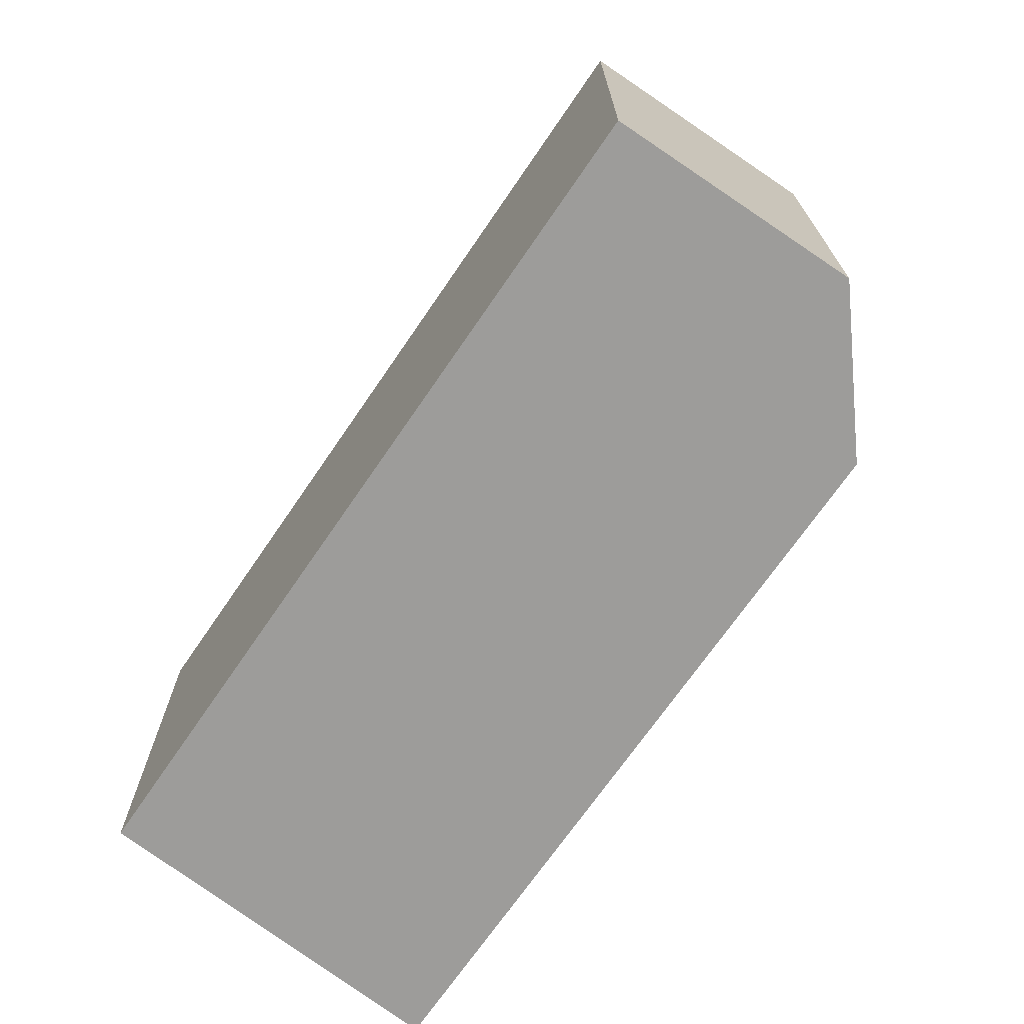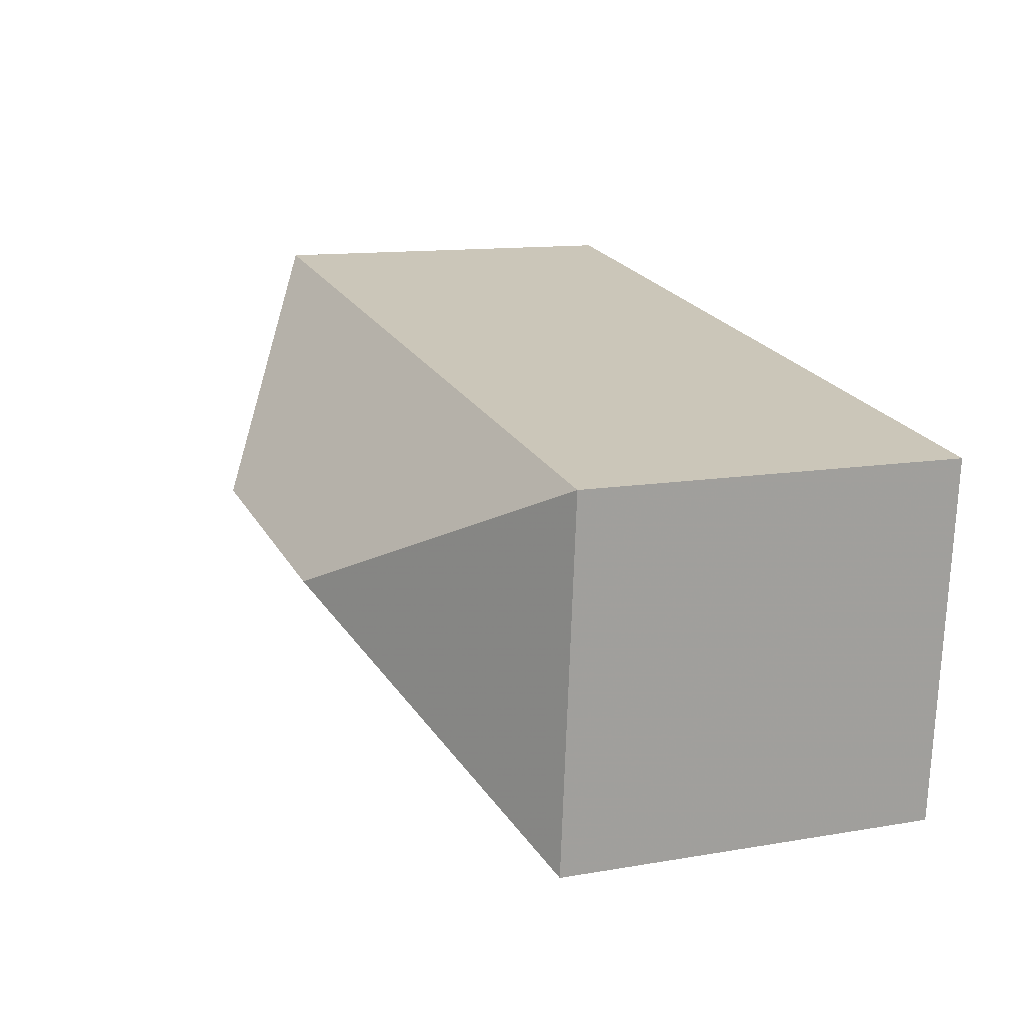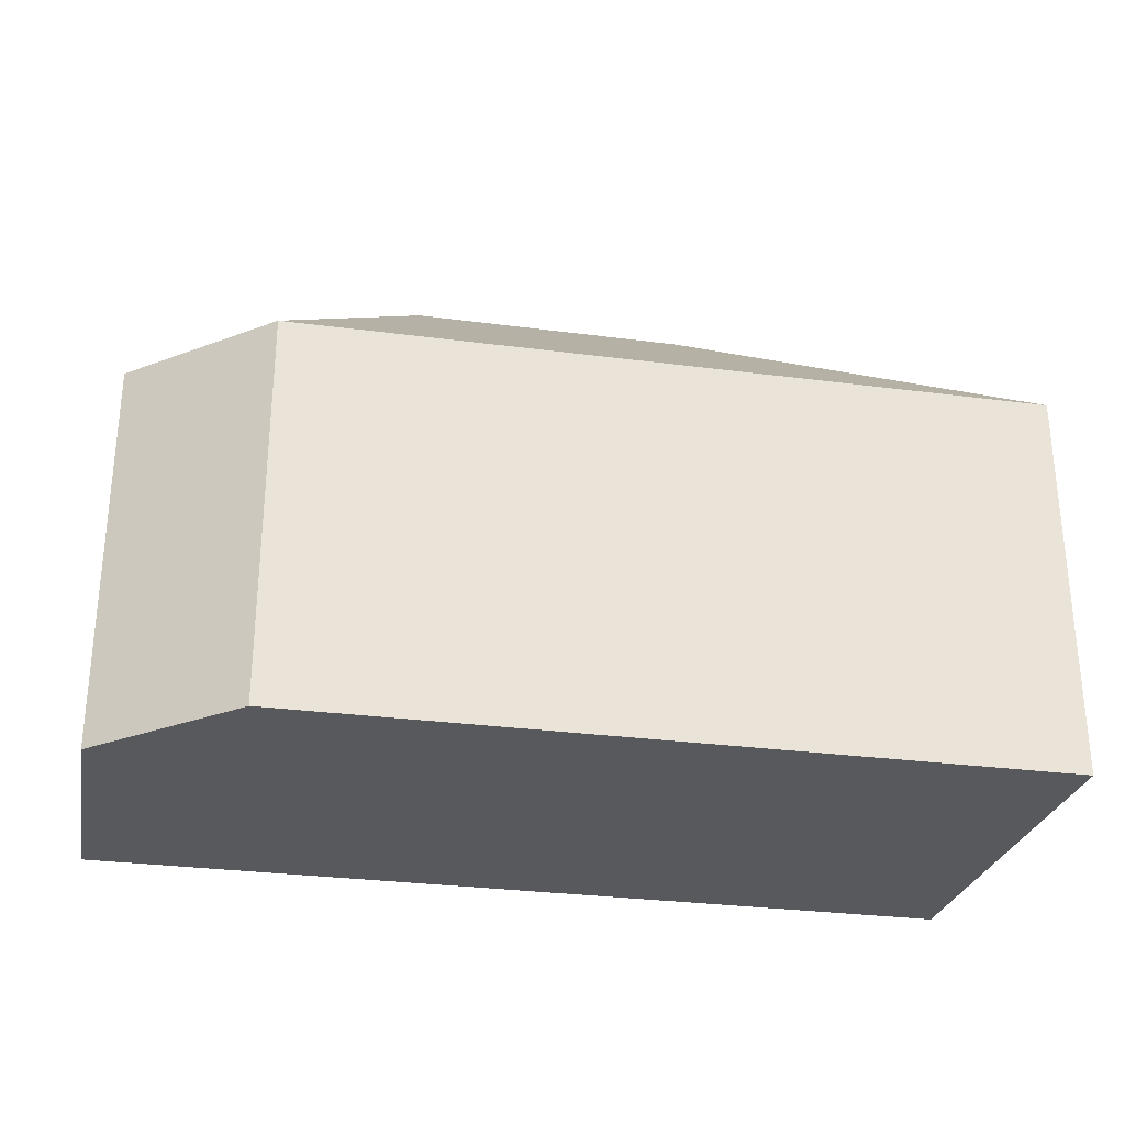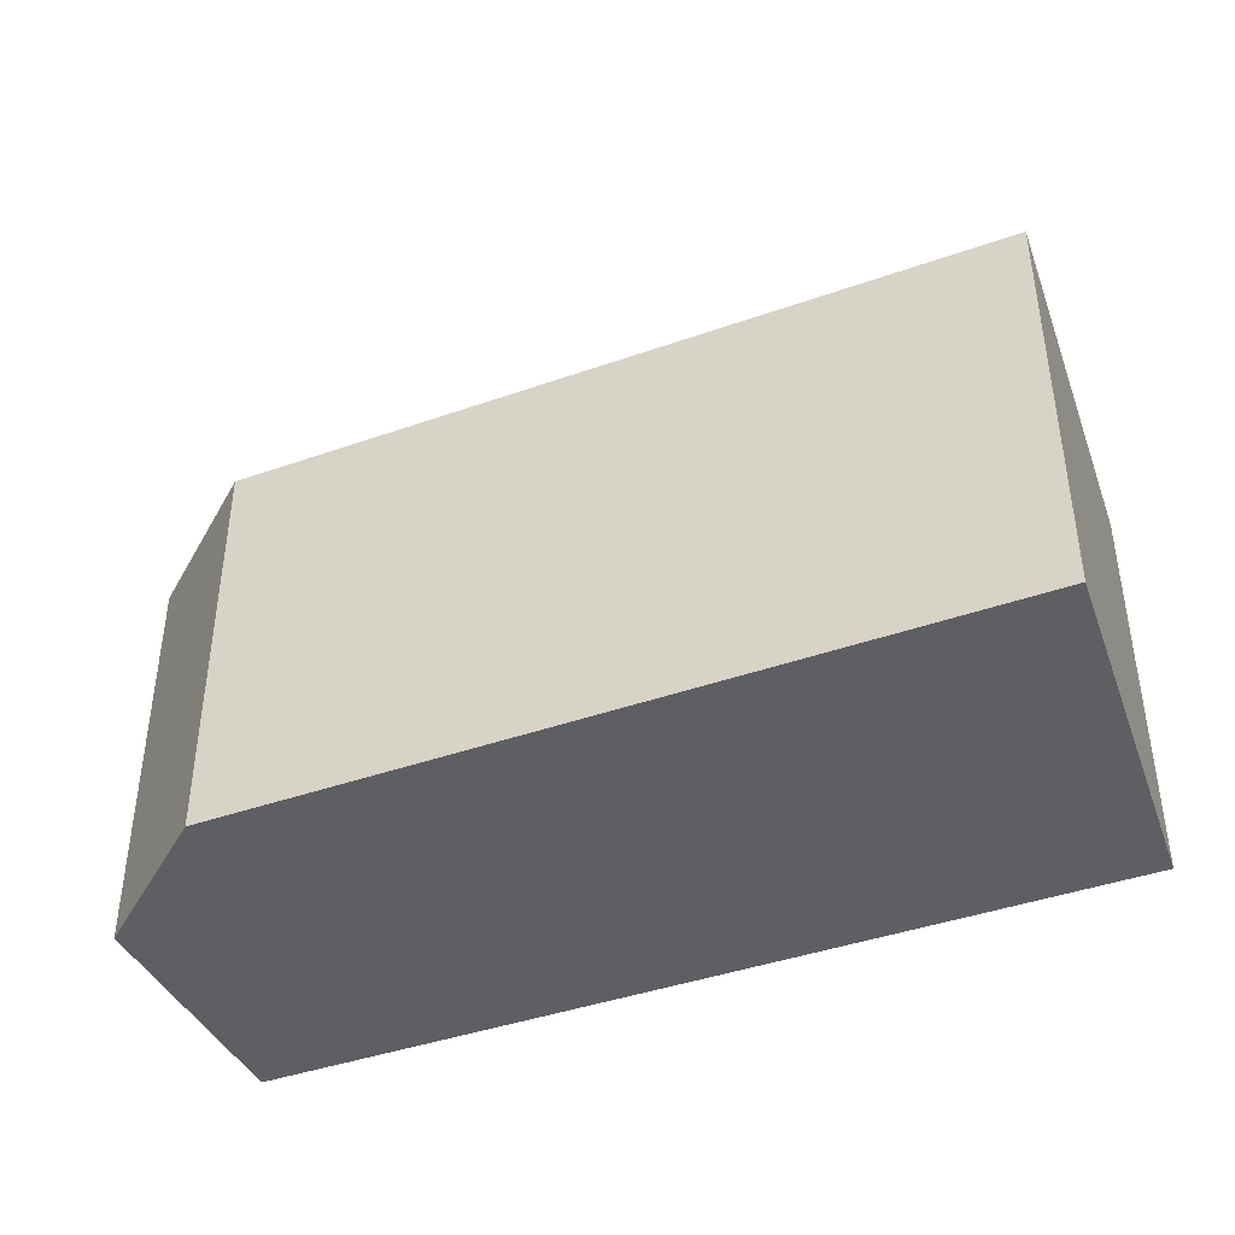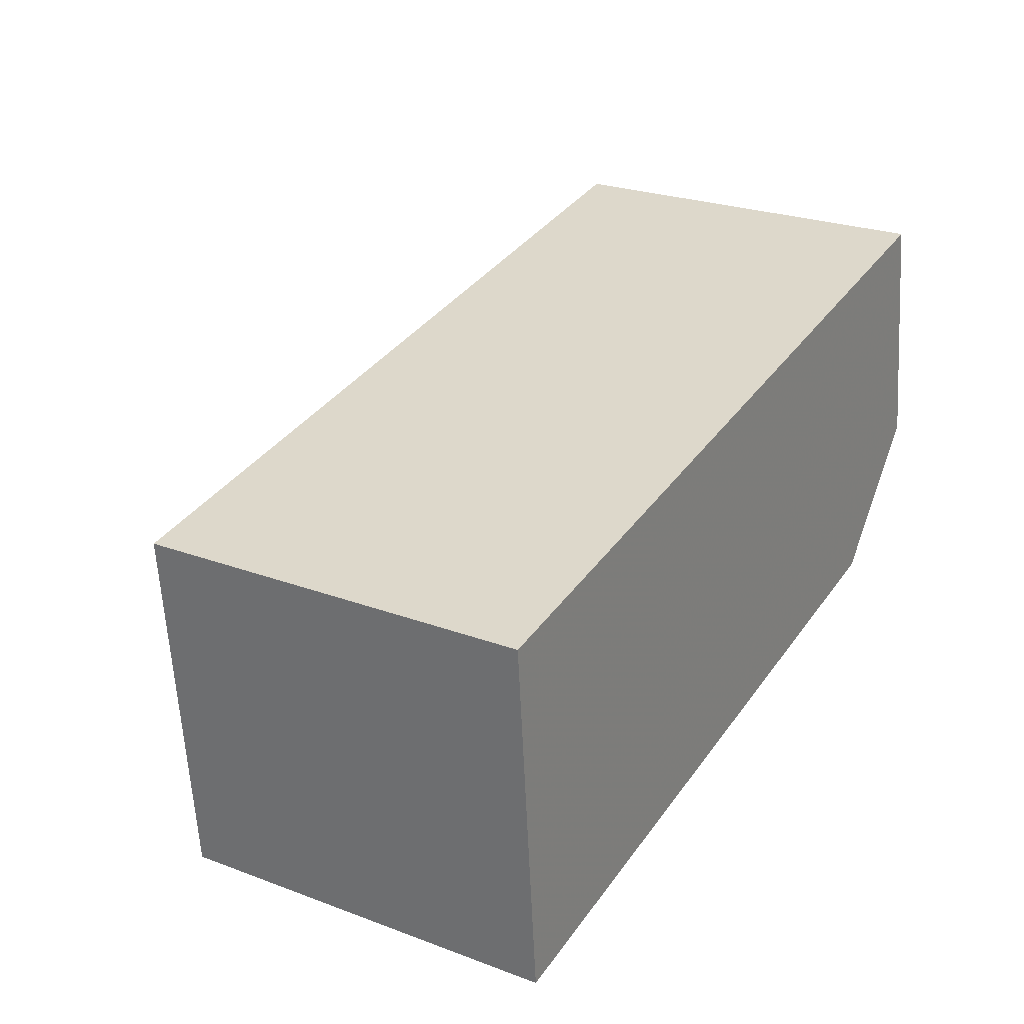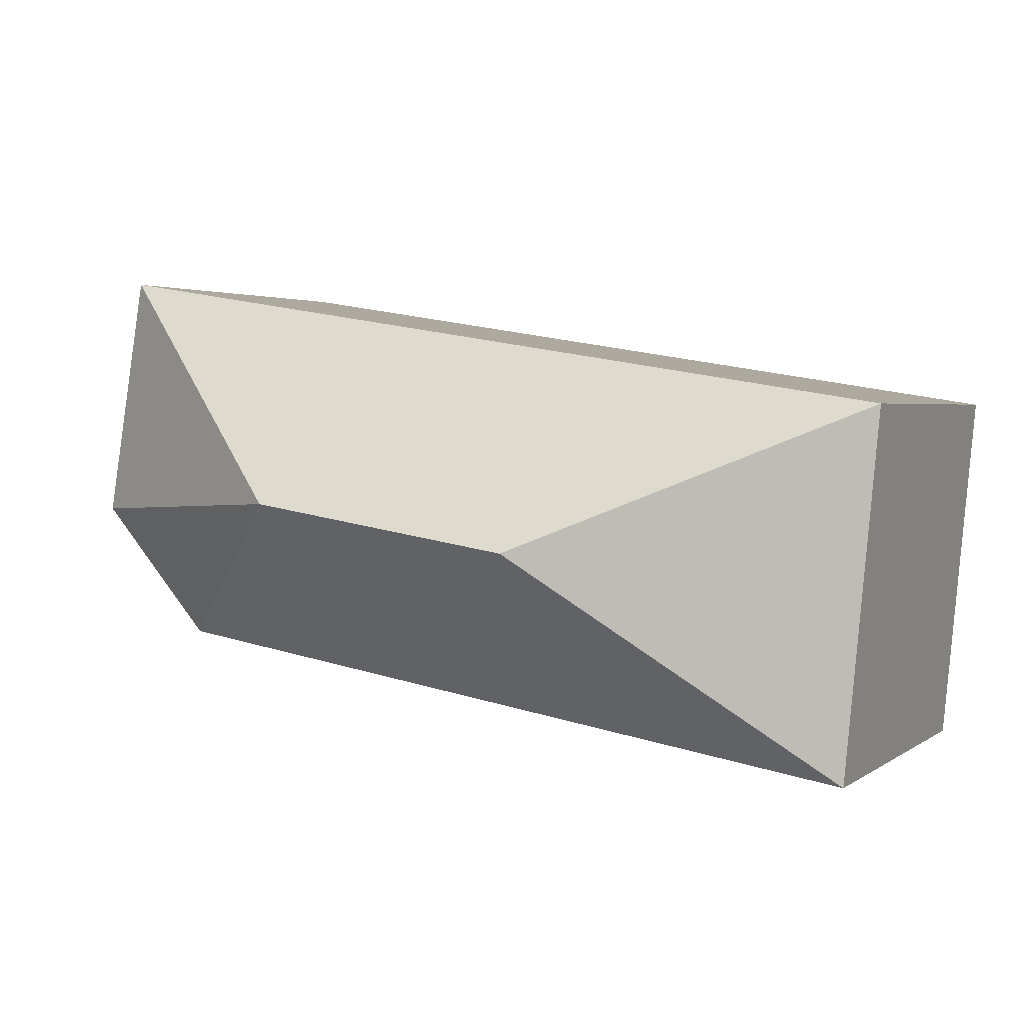
<metadata>
{"format":"obj","ext":"obj","renderer":"f3d","projection":"perspective","resolution":1024,"background":"white","views":[{"elev":-70.2,"azim":46.6,"up":"+Y"},{"elev":12.1,"azim":-112.3,"up":"+Z"},{"elev":-29.6,"azim":160.1,"up":"+Y"},{"elev":-41.8,"azim":-166.0,"up":"+Y"},{"elev":25.2,"azim":-59.0,"up":"+Z"},{"elev":2.8,"azim":-154.4,"up":"+Z"}]}
</metadata>
<code>
v 9.897 0 -3.621
v 13.32 0 0.2912
v 12.1 0 7.626
v -12.6 0 3.714
v -11.62 0 -7.043
v -11.62 11.48 -7.043
v -12.6 11.48 3.714
v 12.1 11.48 7.626
v 9.897 11.48 -3.621
v 13.32 11.48 0.2912
v -3.06 15.9 -0.4423
v 4.763 15.9 0.7801
f 1 2 3
f 4 5 1
f 1 3 4
f 5 1 5
f 4 5 6
f 5 5 6
f 3 4 7
f 2 3 8
f 1 2 9
f 1 5 9
f 4 6 7
f 5 6 6
f 3 7 8
f 2 8 10
f 2 9 10
f 5 9 6
f 6 7 6
f 7 6 11
f 7 8 12
f 9 6 11
f 9 10 12
f 8 10 12
f 7 11 12
f 9 11 12
f 3 2 1
f 1 5 4
f 4 3 1
f 5 1 5
f 6 5 4
f 6 5 5
f 7 4 3
f 8 3 2
f 9 2 1
f 9 5 1
f 7 6 4
f 6 6 5
f 8 7 3
f 10 8 2
f 10 9 2
f 6 9 5
f 6 7 6
f 11 6 7
f 12 8 7
f 11 6 9
f 12 10 9
f 12 10 8
f 12 11 7
f 12 11 9

</code>
